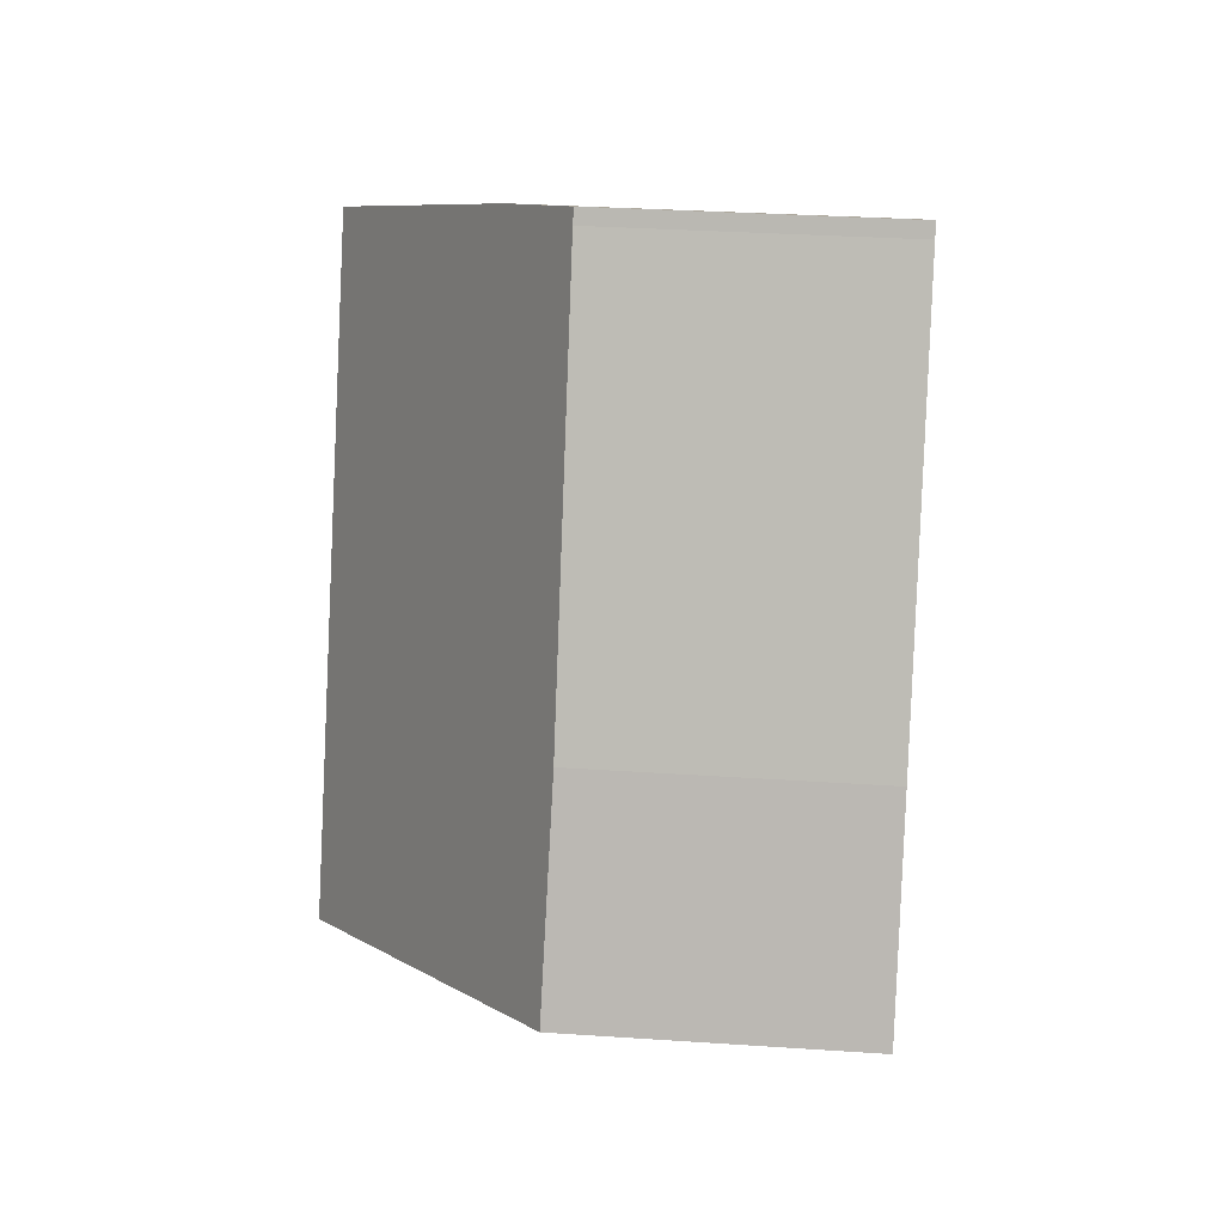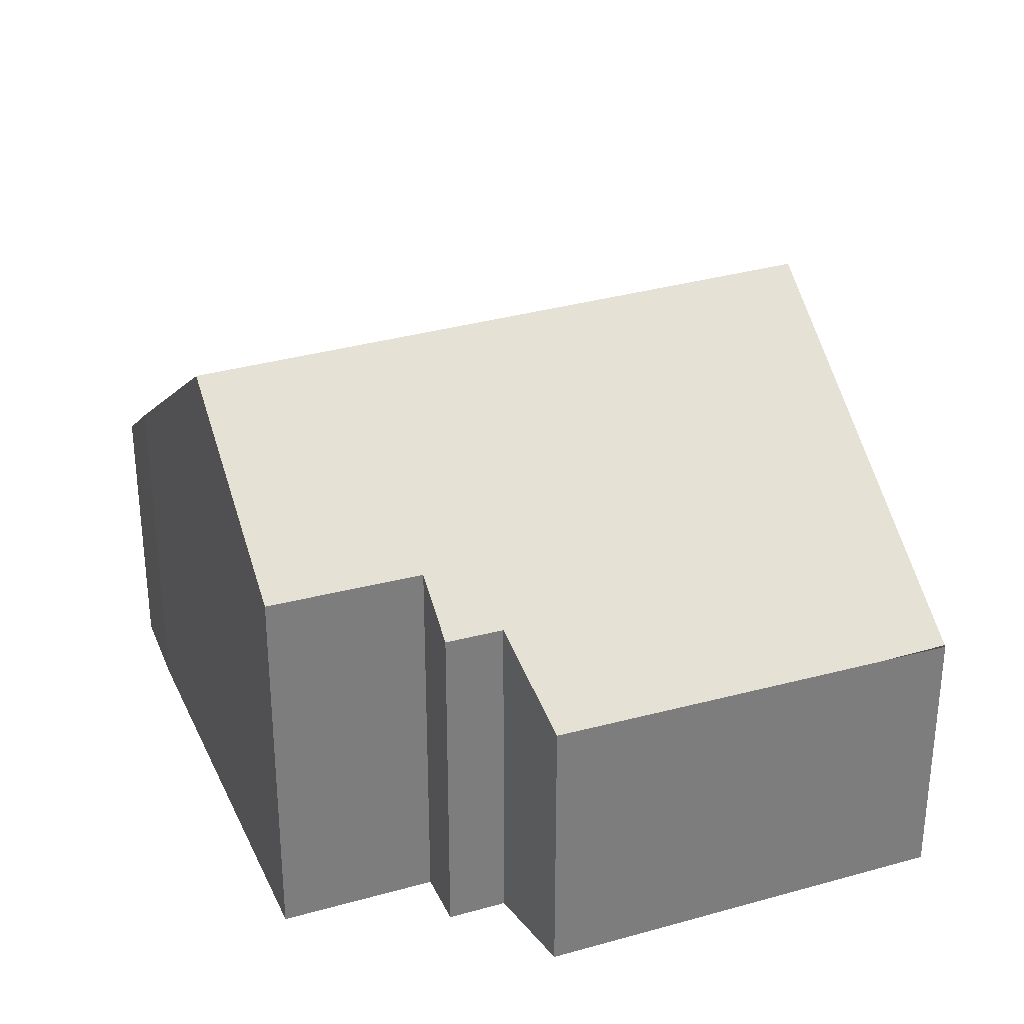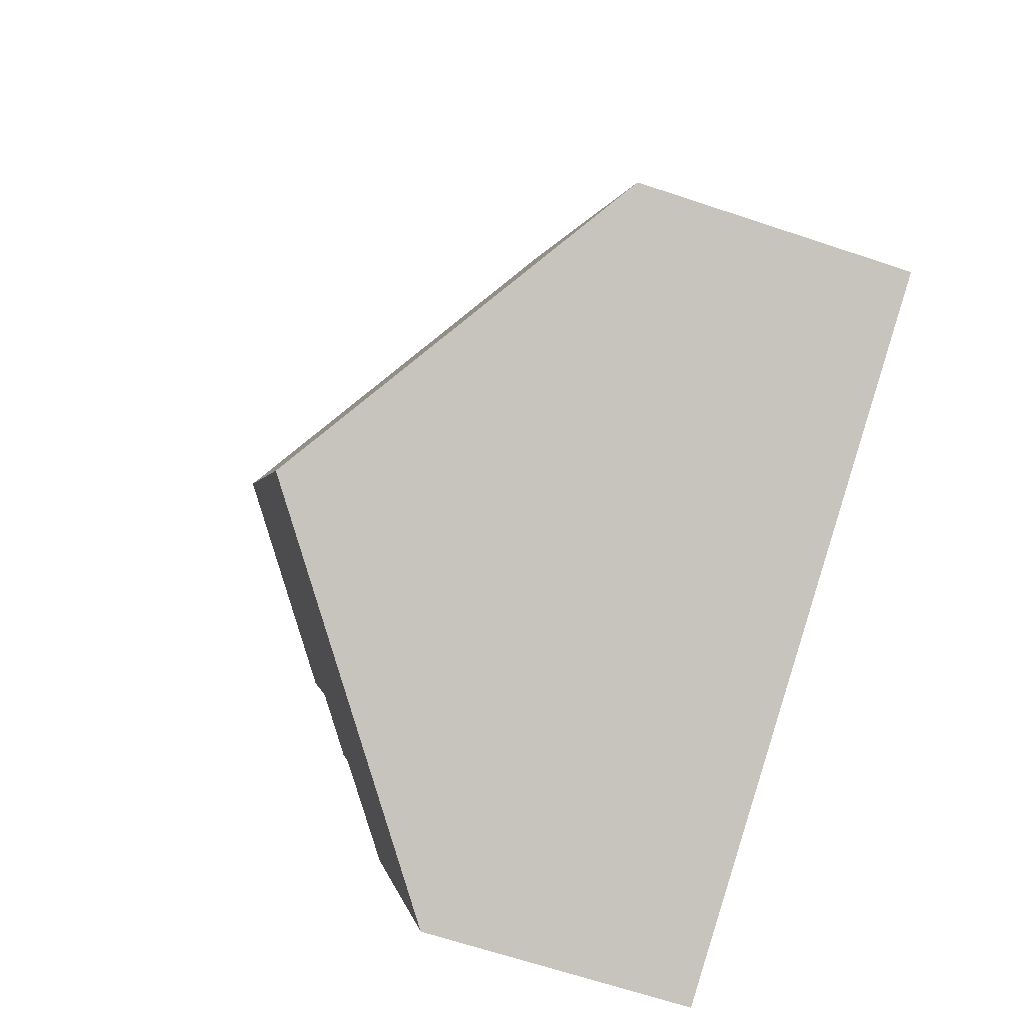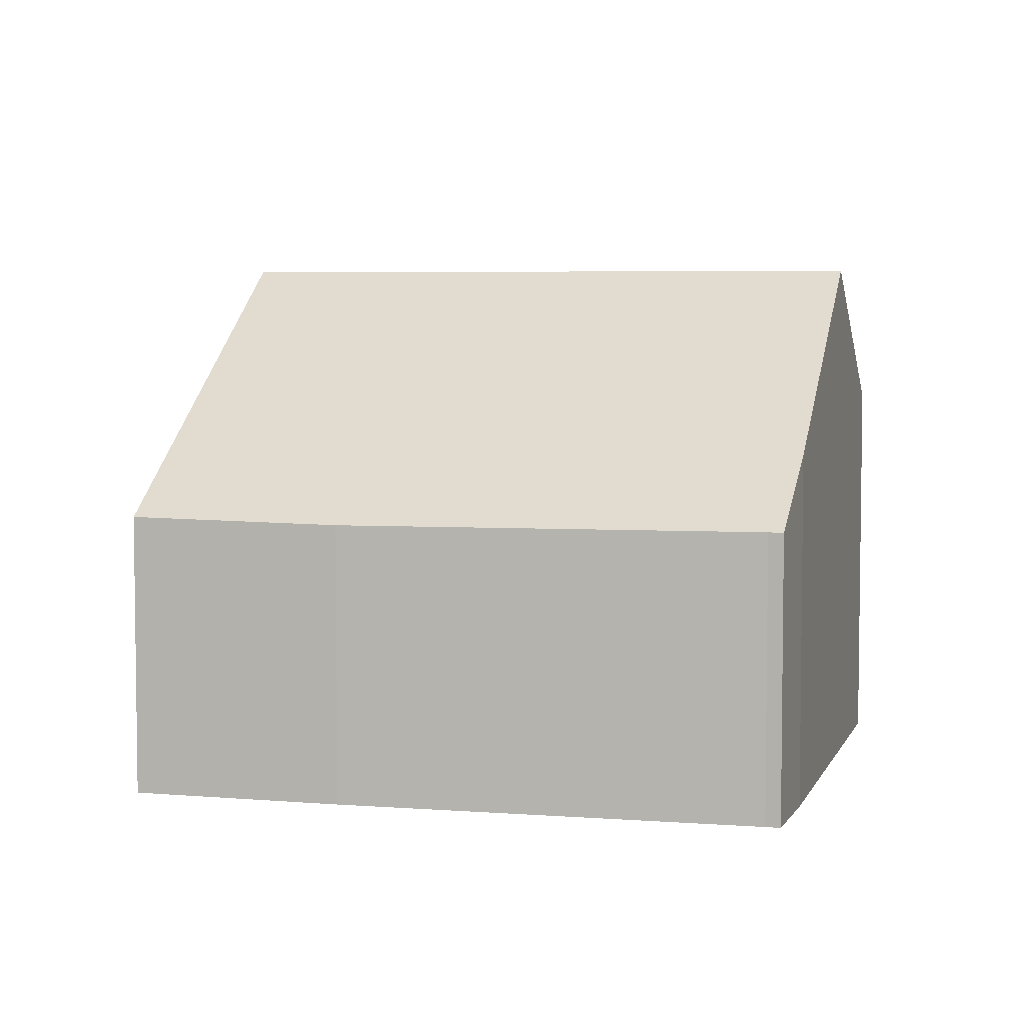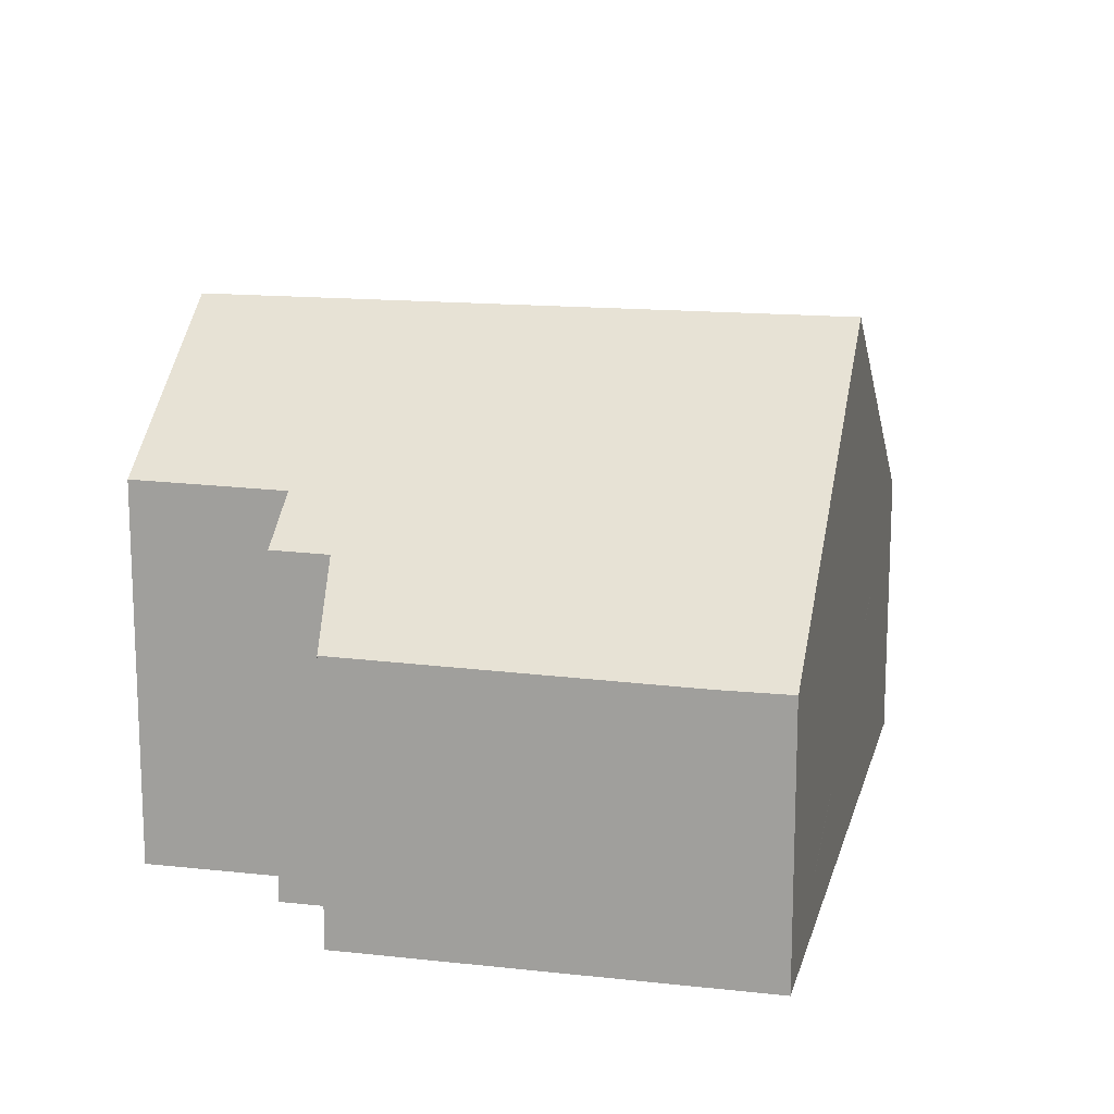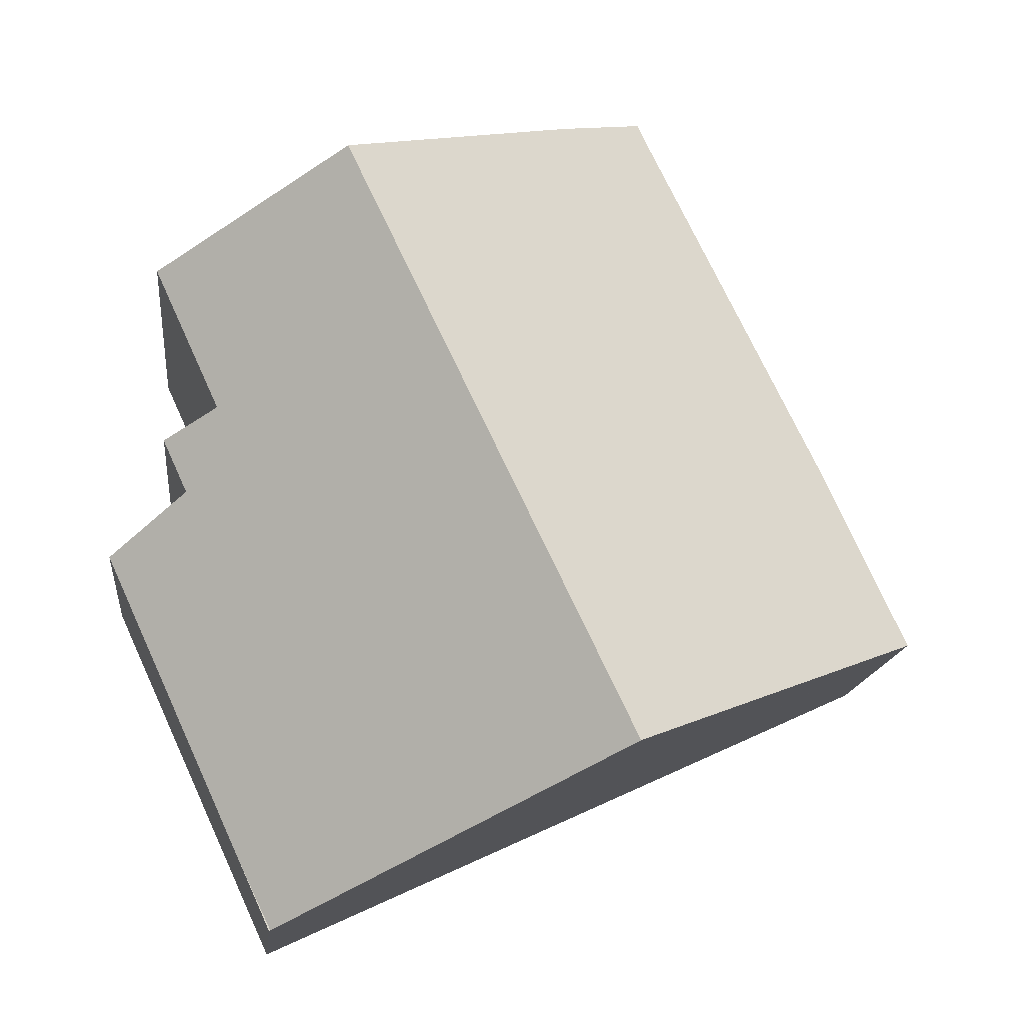
<metadata>
{"format":"obj","ext":"obj","renderer":"f3d","projection":"perspective","resolution":1024,"background":"white","views":[{"elev":30.7,"azim":-84.4,"up":"+Z"},{"elev":31.5,"azim":93.0,"up":"+Y"},{"elev":-65.8,"azim":-108.6,"up":"+Z"},{"elev":5.2,"azim":-50.1,"up":"+Y"},{"elev":15.3,"azim":127.9,"up":"+Y"},{"elev":-15.3,"azim":173.9,"up":"+Z"}]}
</metadata>
<code>
v  5.091 4.721 7.491
v  3.778 3.816 7.82
v  3.861 3.812 8.004
v  1.214 3.776 2.646
v  4.483 7.185 -2.056
v  0 3.816 2.337e-16
v  8.369 7.185 5.987
v  10.94 5.25 4.806
v  10.05 5.22 2.848
v  10.78 4.666 2.509
v  10.45 4.655 1.776
v  11.52 3.772 1.027
v  9.55 3.708 -3.267
v  9.11 3.708 -4.179
v  5.091 -4.587e-16 7.491
v  3.861 -4.901e-16 8.004
v  10.94 -2.943e-16 4.806
v  8.369 -3.666e-16 5.987
v  10.05 -1.744e-16 2.848
v  10.78 -1.536e-16 2.509
v  10.45 -1.087e-16 1.776
v  11.52 -6.289e-17 1.027
v  9.55 2e-16 -3.267
v  9.128 3.694 -4.187
v  9.128 2.564e-16 -4.187
v  9.11 2.559e-16 -4.179
v  4.483 1.259e-16 -2.056
v  0 0 0
v  3.778 -4.788e-16 7.82
v  1.214 -1.62e-16 2.646
g defaultobject
f 1 2 3
f 4 5 6
f 5 4 2
f 5 2 1
f 5 1 7
f 8 5 7
f 5 8 9
f 5 9 10
f 5 10 11
f 5 11 12
f 5 12 13
f 5 13 14
f 3 15 1
f 15 3 16
f 15 7 1
f 7 15 8
f 8 15 17
f 17 15 18
f 19 10 9
f 10 19 20
f 21 12 11
f 12 21 22
f 17 9 8
f 9 17 19
f 20 11 10
f 11 20 21
f 22 13 12
f 13 22 23
f 13 23 24
f 24 23 25
f 25 14 24
f 14 25 5
f 5 25 6
f 6 25 26
f 6 26 27
f 6 27 28
f 29 3 2
f 3 29 16
f 28 4 6
f 4 28 30
f 4 29 2
f 29 4 30
f 23 26 25
f 26 23 27
f 27 23 22
f 27 22 28
f 28 22 30
f 30 22 21
f 30 21 29
f 29 21 19
f 19 21 20
f 29 19 17
f 29 17 18
f 29 18 15
f 29 15 16

</code>
